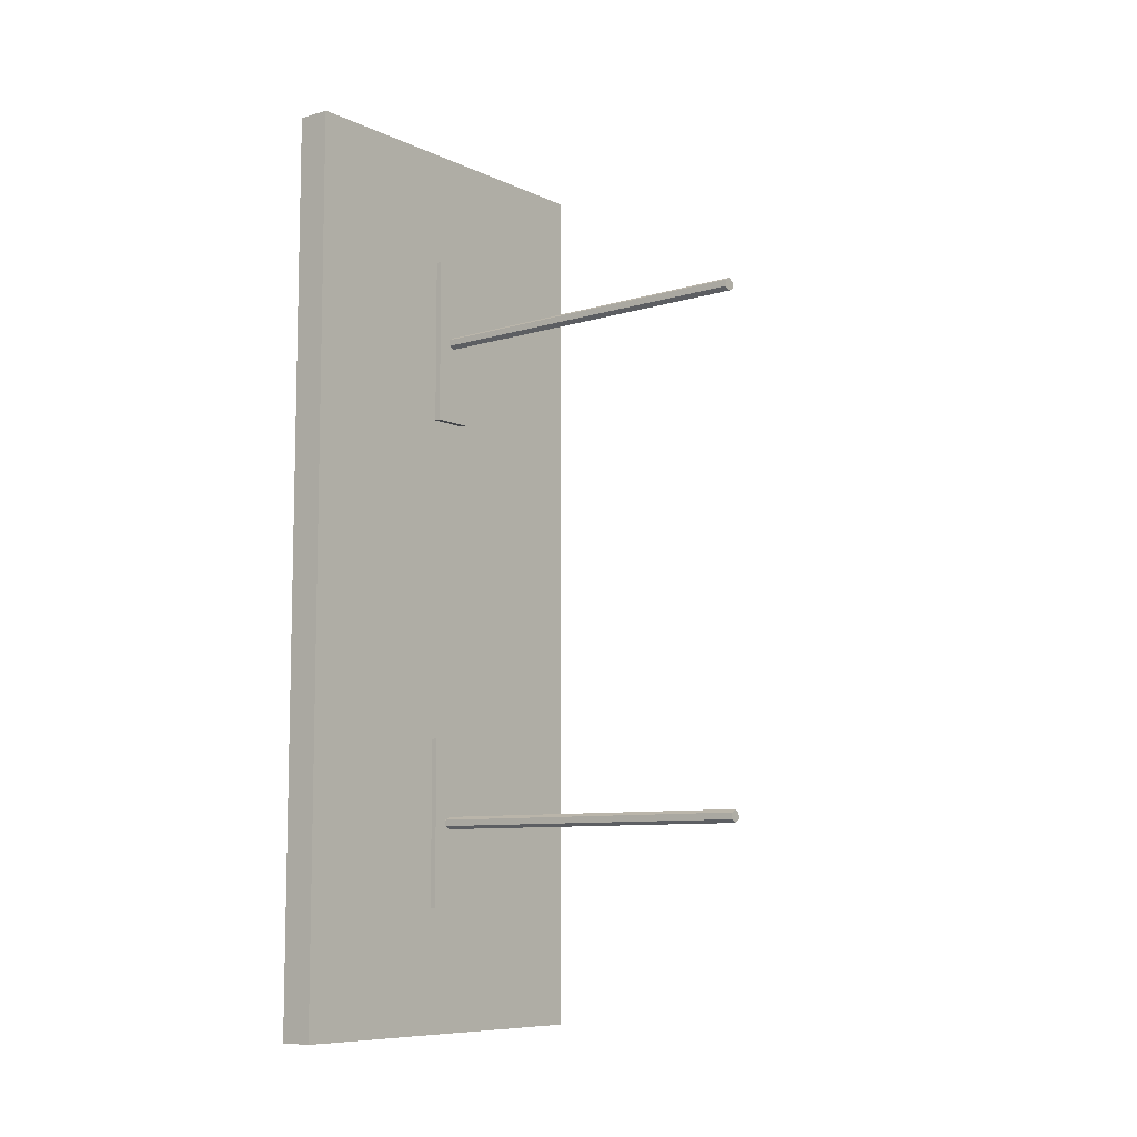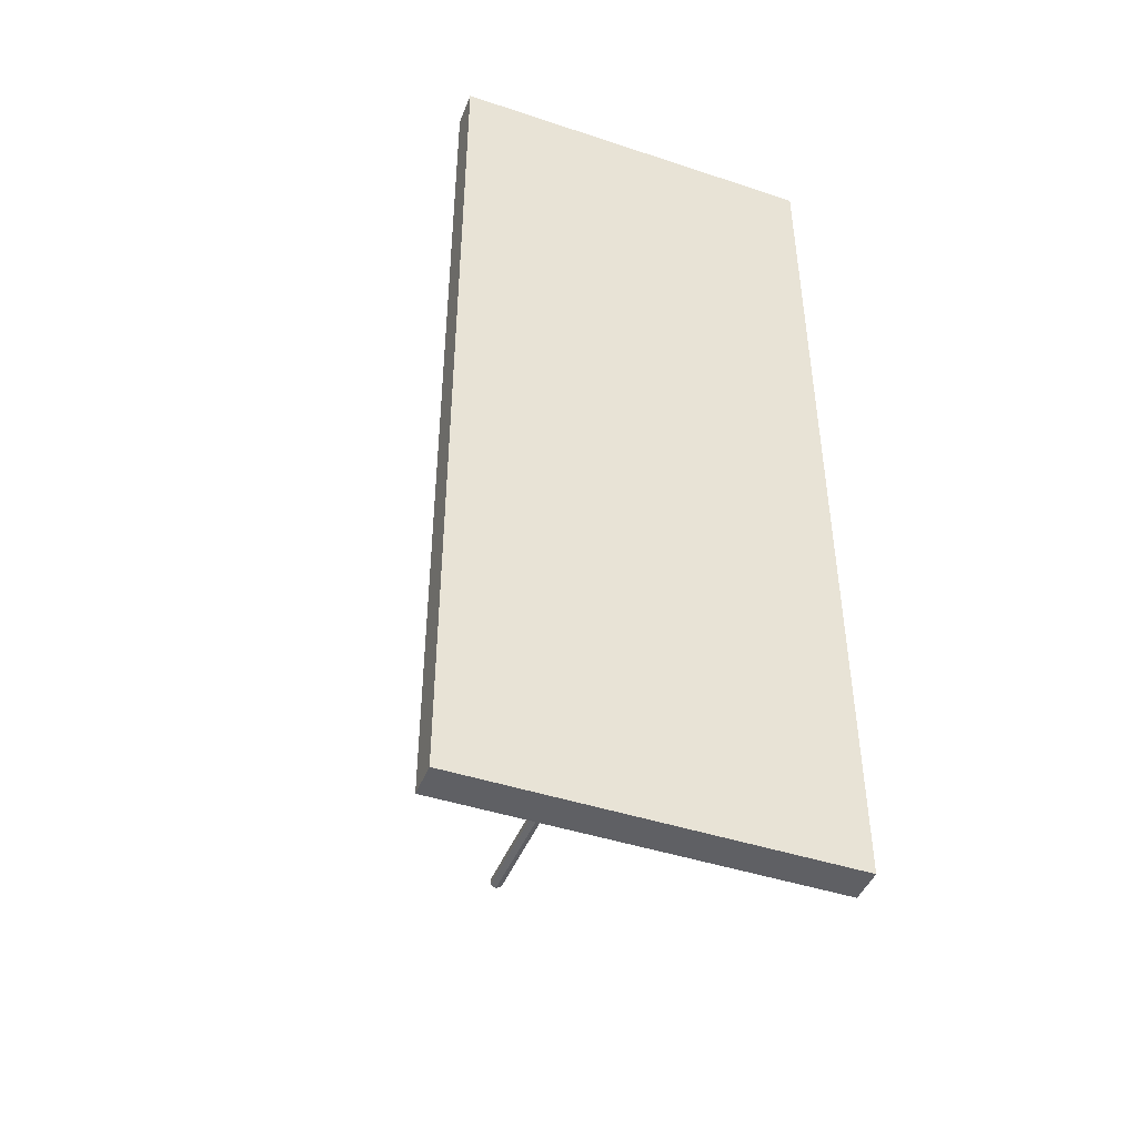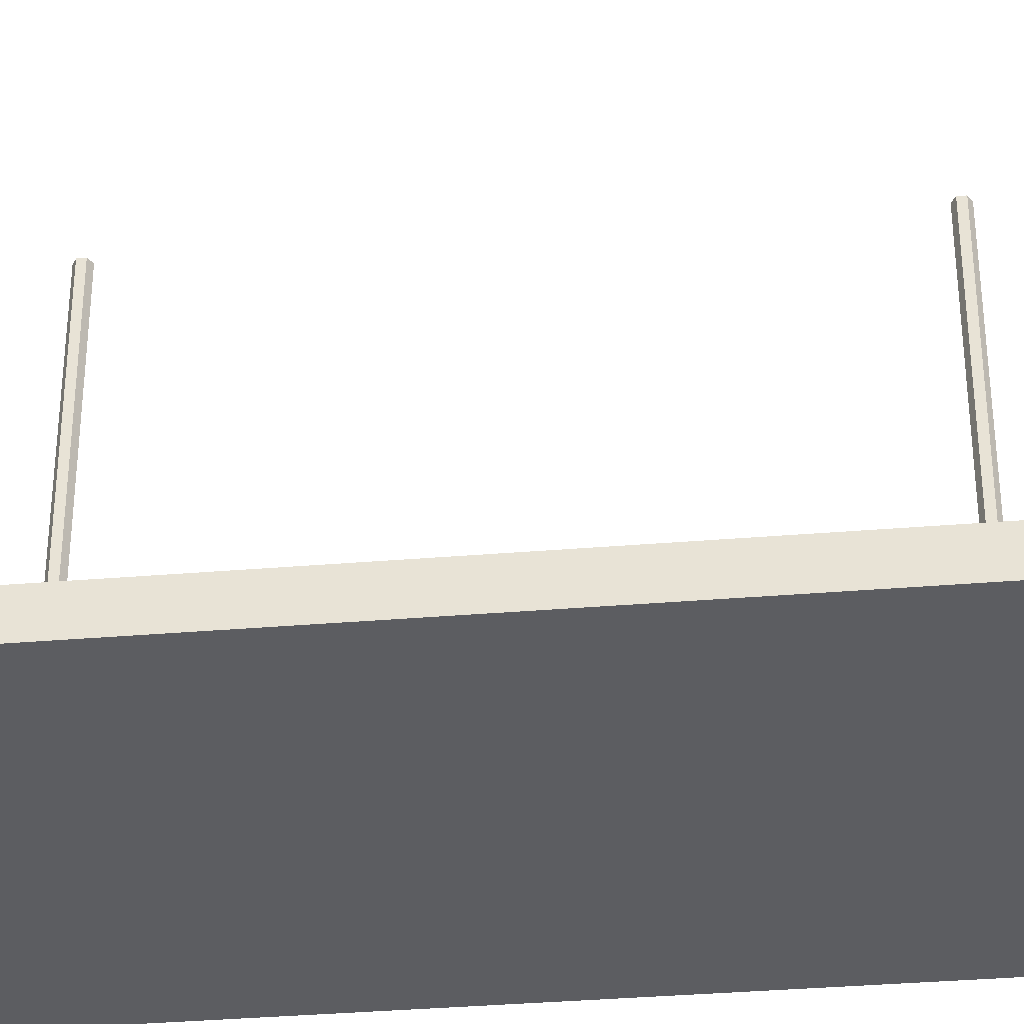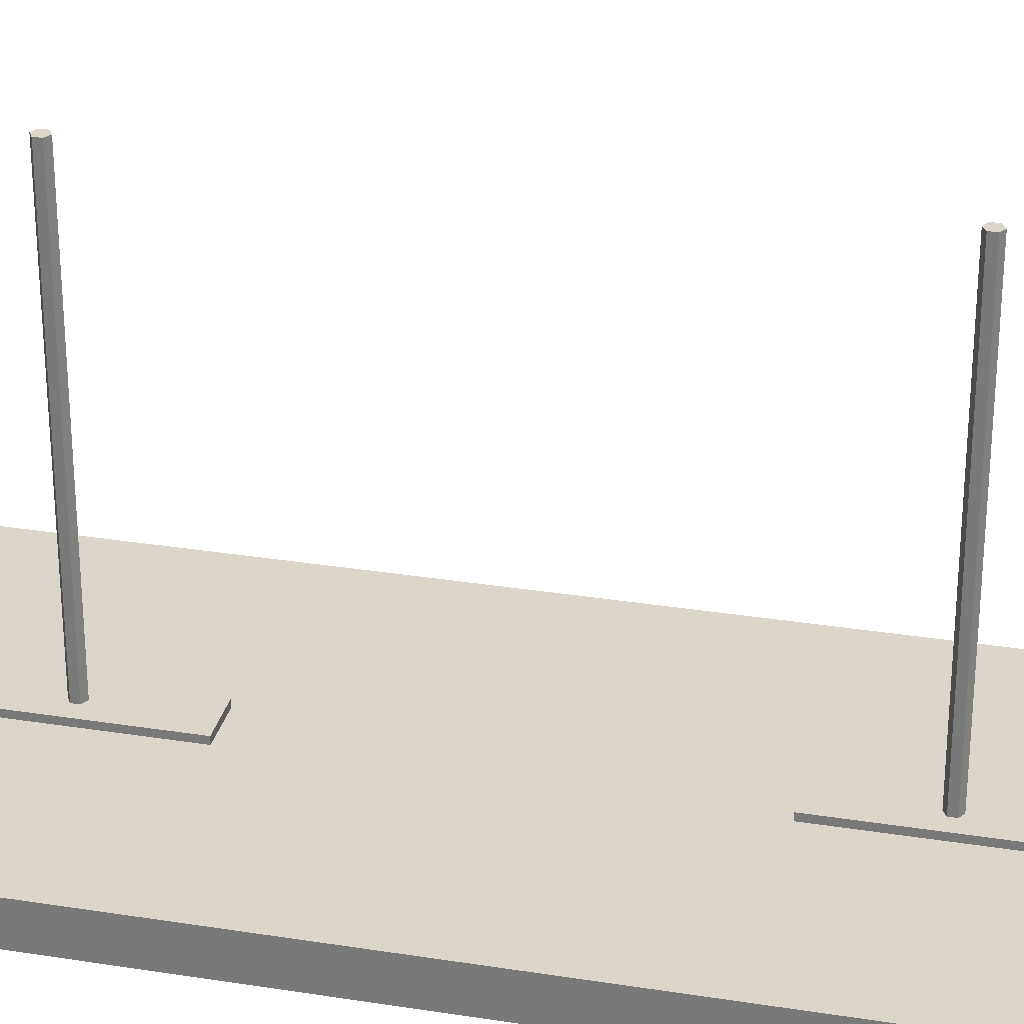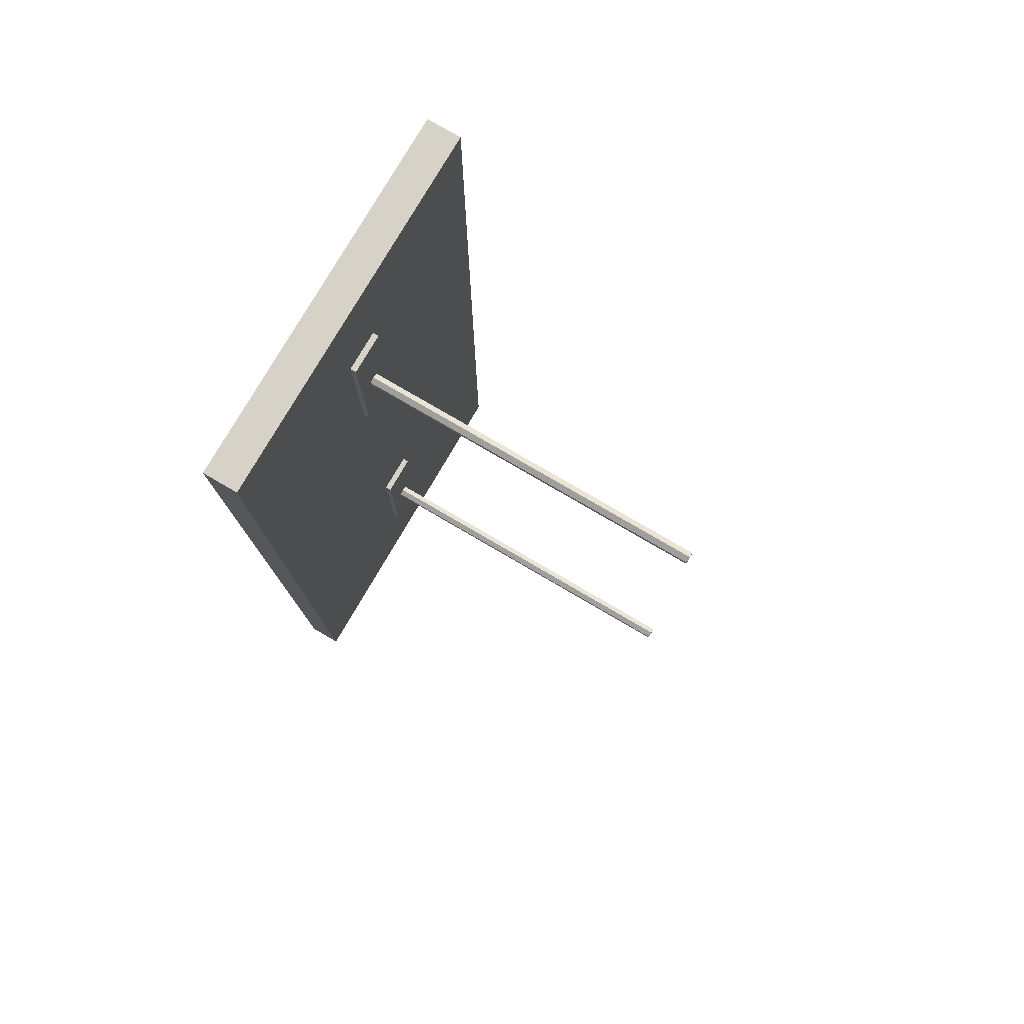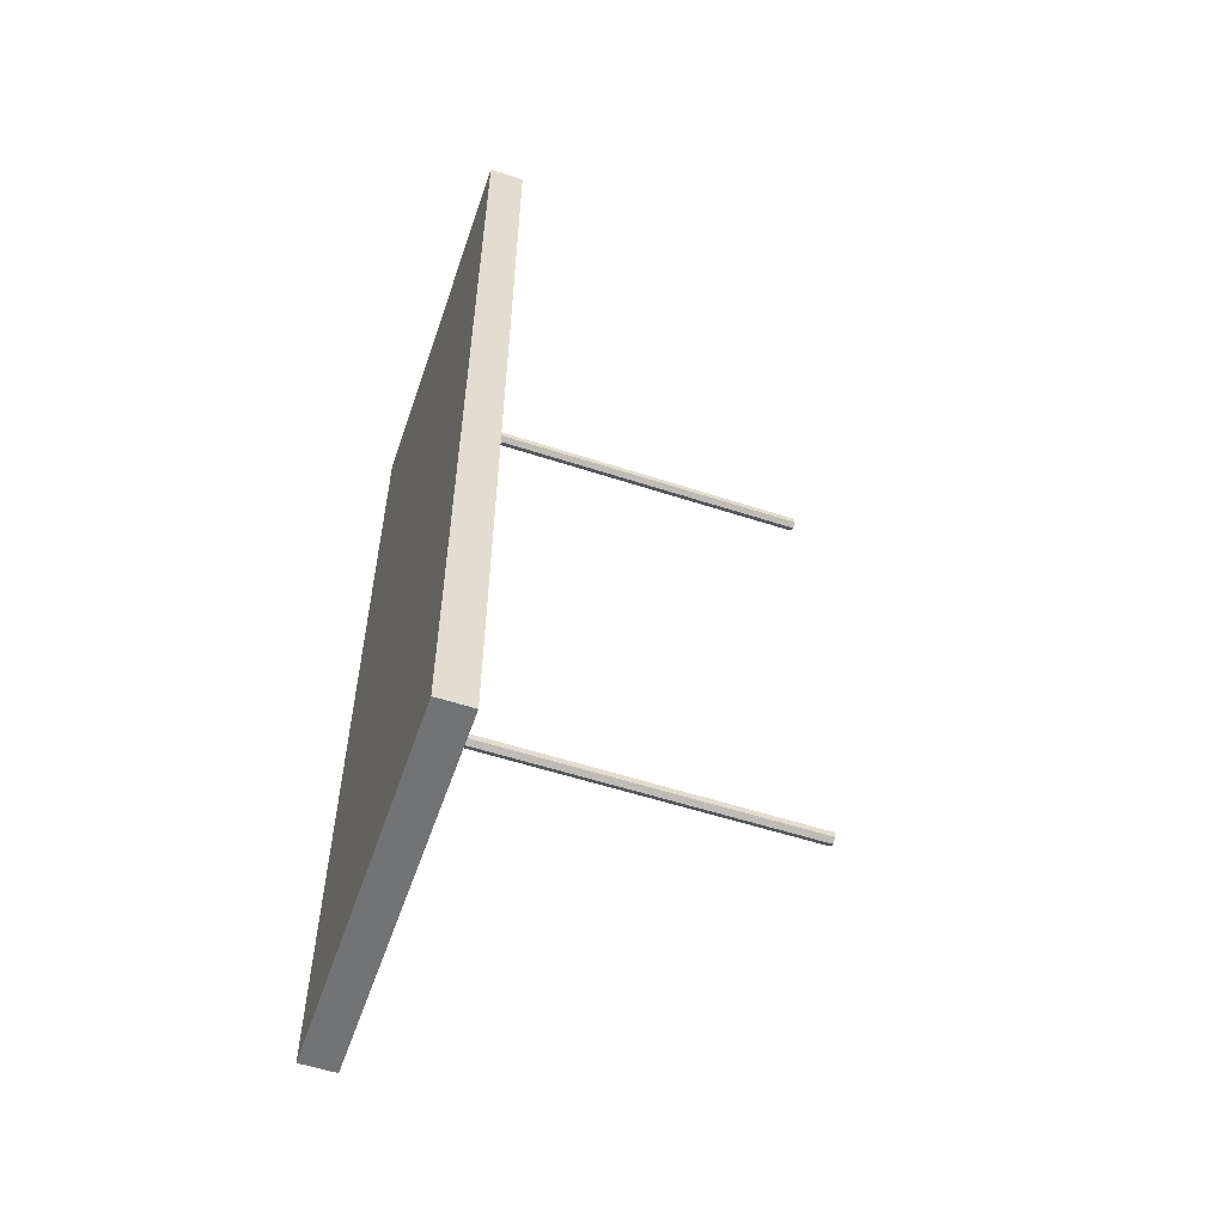
<metadata>
{"format":"obj","ext":"obj","renderer":"f3d","projection":"perspective","resolution":1024,"background":"white","views":[{"elev":-8.7,"azim":128.9,"up":"+Z"},{"elev":-44.8,"azim":-21.0,"up":"+Z"},{"elev":-36.3,"azim":-83.8,"up":"+Y"},{"elev":29.7,"azim":103.2,"up":"+Y"},{"elev":78.1,"azim":120.3,"up":"+Z"},{"elev":-55.9,"azim":71.1,"up":"+Z"}]}
</metadata>
<code>
v  10.83 0.0044 26.53
v  -10.83 0.0044 26.53
v  -10.83 0.0044 -26.53
v  10.83 0.0044 -26.53
v  10.83 1.986 26.53
v  10.83 1.986 -26.53
v  -10.83 1.986 -26.53
v  -10.83 1.986 26.53
v  1.173 2.329 -9.427
v  1.173 2.329 -19.26
v  -1.173 2.329 -19.26
v  -1.173 2.329 -9.427
v  1.173 1.931 -9.427
v  1.173 1.931 -19.26
v  -1.173 1.931 -19.26
v  -1.173 1.931 -9.427
v  0 2.25 -14.71
v  -0.3147 2.25 -14.53
v  -0.3147 22.73 -14.53
v  0 22.73 -14.71
v  -0.3147 2.25 -14.16
v  -0.3147 22.73 -14.16
v  0 2.25 -13.98
v  0 22.73 -13.98
v  0.3147 2.25 -14.16
v  0.3147 22.73 -14.16
v  0.3147 2.25 -14.53
v  0.3147 22.73 -14.53
v  1.173 2.329 19.67
v  1.173 2.329 9.832
v  -1.173 2.329 9.832
v  -1.173 2.329 19.67
v  1.173 1.931 19.67
v  1.173 1.931 9.832
v  -1.173 1.931 9.832
v  -1.173 1.931 19.67
v  0 2.25 14.39
v  -0.3147 2.25 14.57
v  -0.3147 22.73 14.57
v  0 22.73 14.39
v  -0.3147 2.25 14.93
v  -0.3147 22.73 14.93
v  0 2.25 15.11
v  0 22.73 15.11
v  0.3148 2.25 14.93
v  0.3148 22.73 14.93
v  0.3148 2.25 14.57
v  0.3148 22.73 14.57
g 44_track
f 1 2 3 4
f 5 6 7 8
f 1 4 6 5
f 4 3 7 6
f 3 2 8 7
f 2 1 5 8
f 9 10 11 12
f 13 14 10 9
f 14 15 11 10
f 15 16 12 11
f 16 13 9 12
f 17 18 19 20
f 18 21 22 19
f 21 23 24 22
f 23 25 26 24
f 25 27 28 26
f 27 17 20 28
f 20 19 22 24 26 28
f 29 30 31 32
f 33 34 30 29
f 34 35 31 30
f 35 36 32 31
f 36 33 29 32
f 37 38 39 40
f 38 41 42 39
f 41 43 44 42
f 43 45 46 44
f 45 47 48 46
f 47 37 40 48
f 40 39 42 44 46 48

</code>
